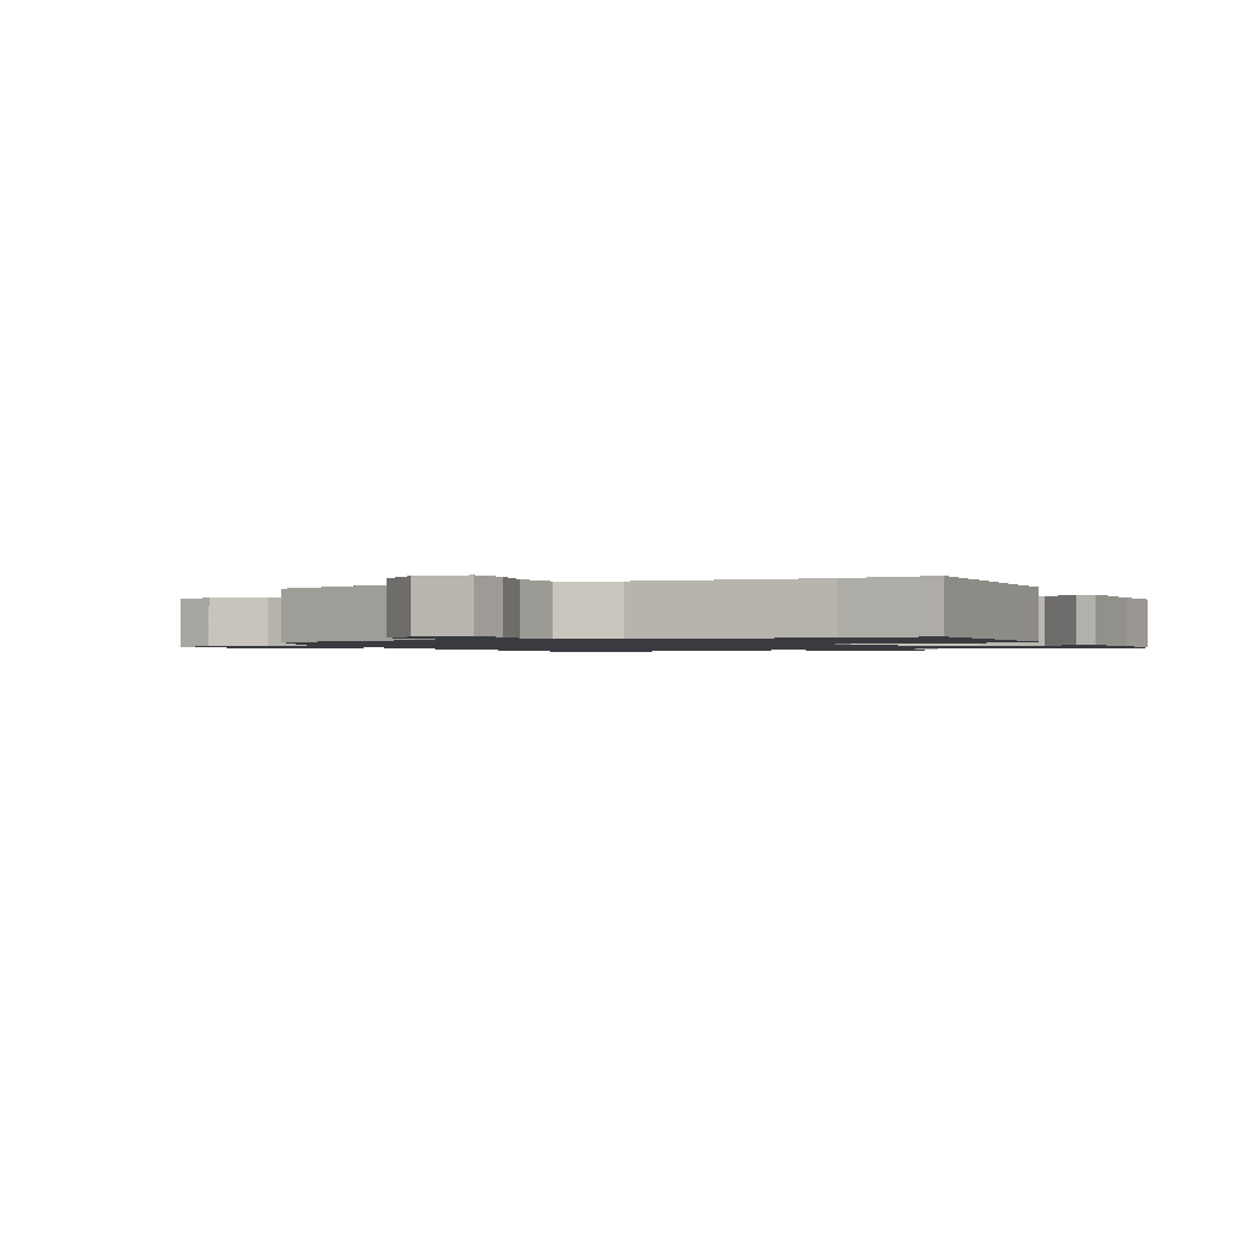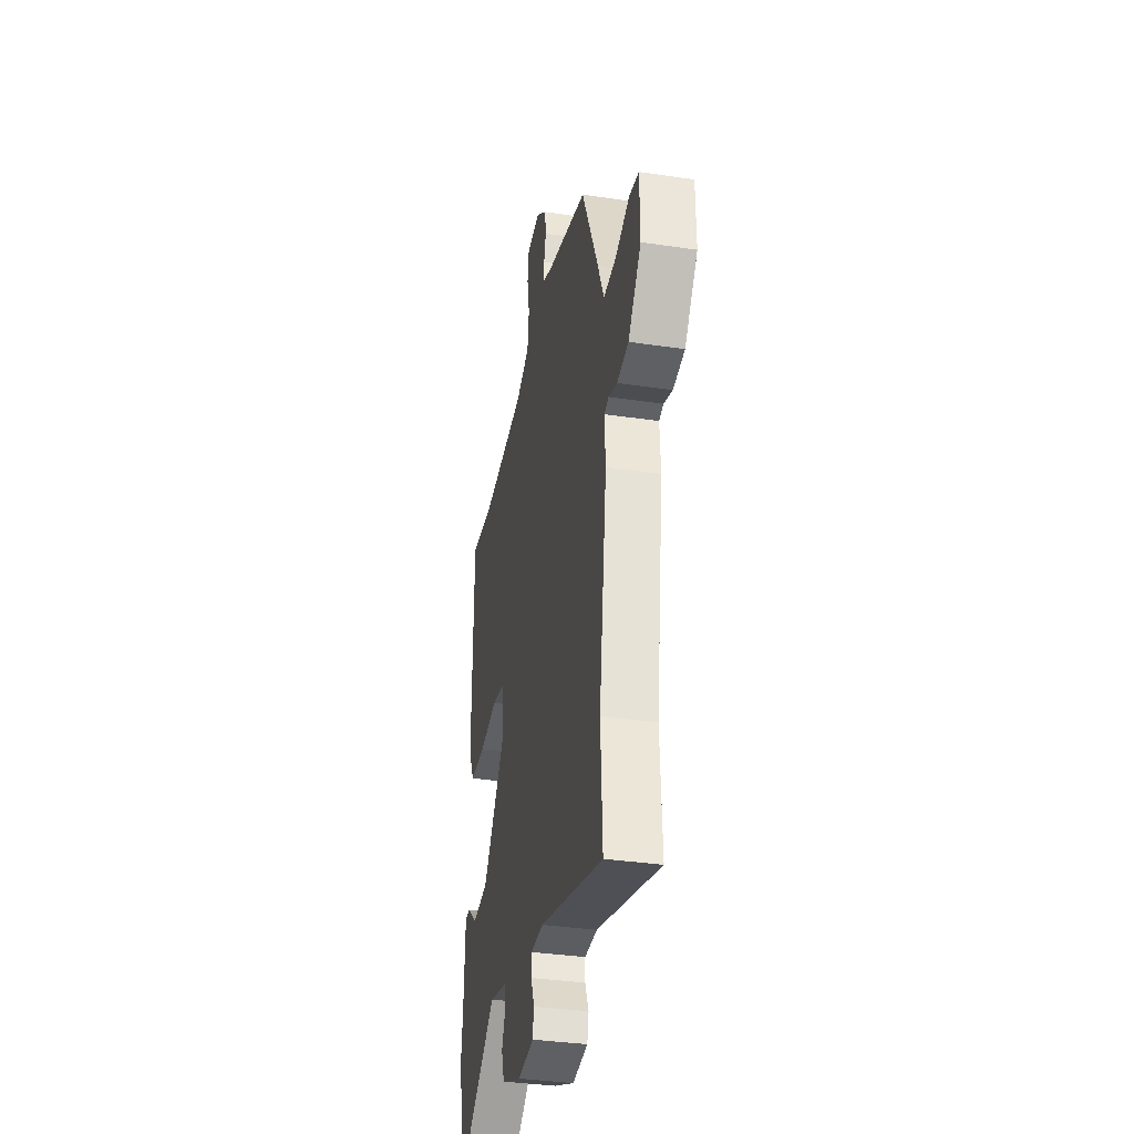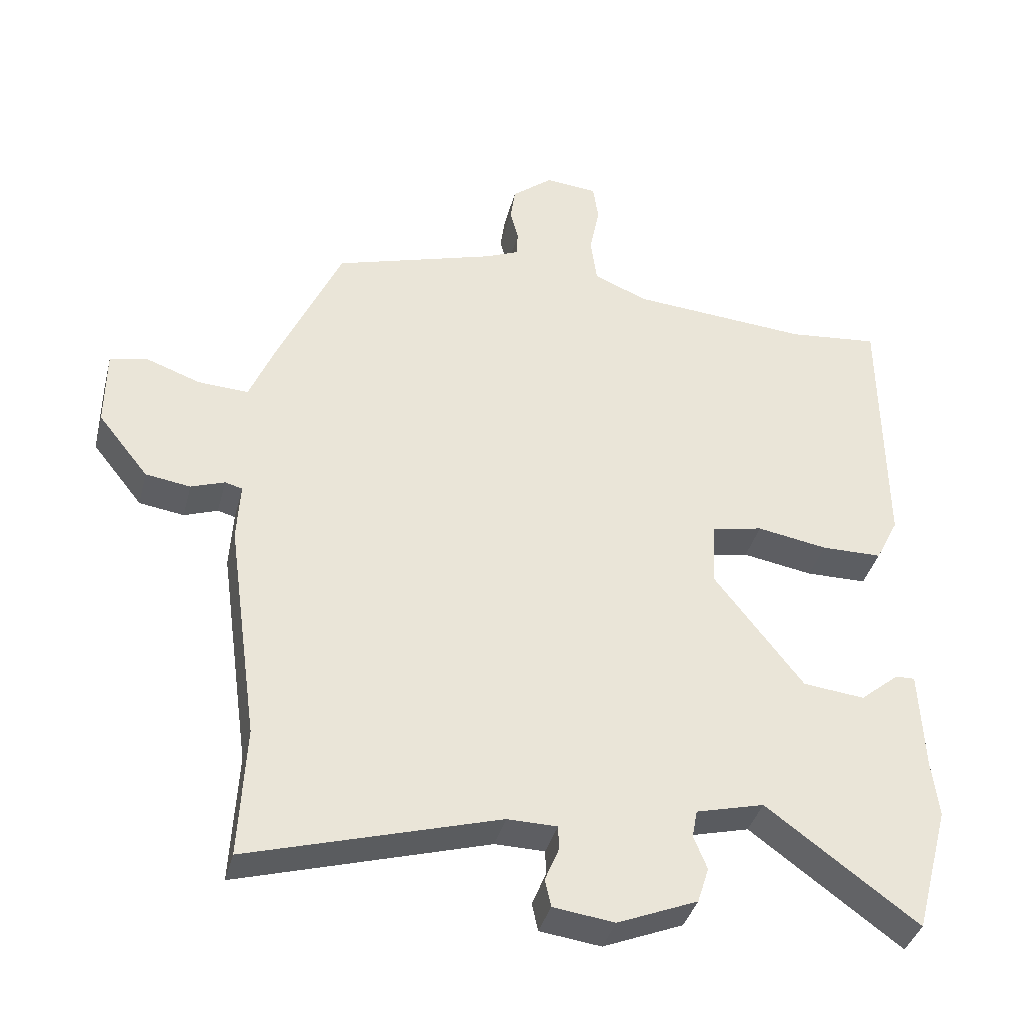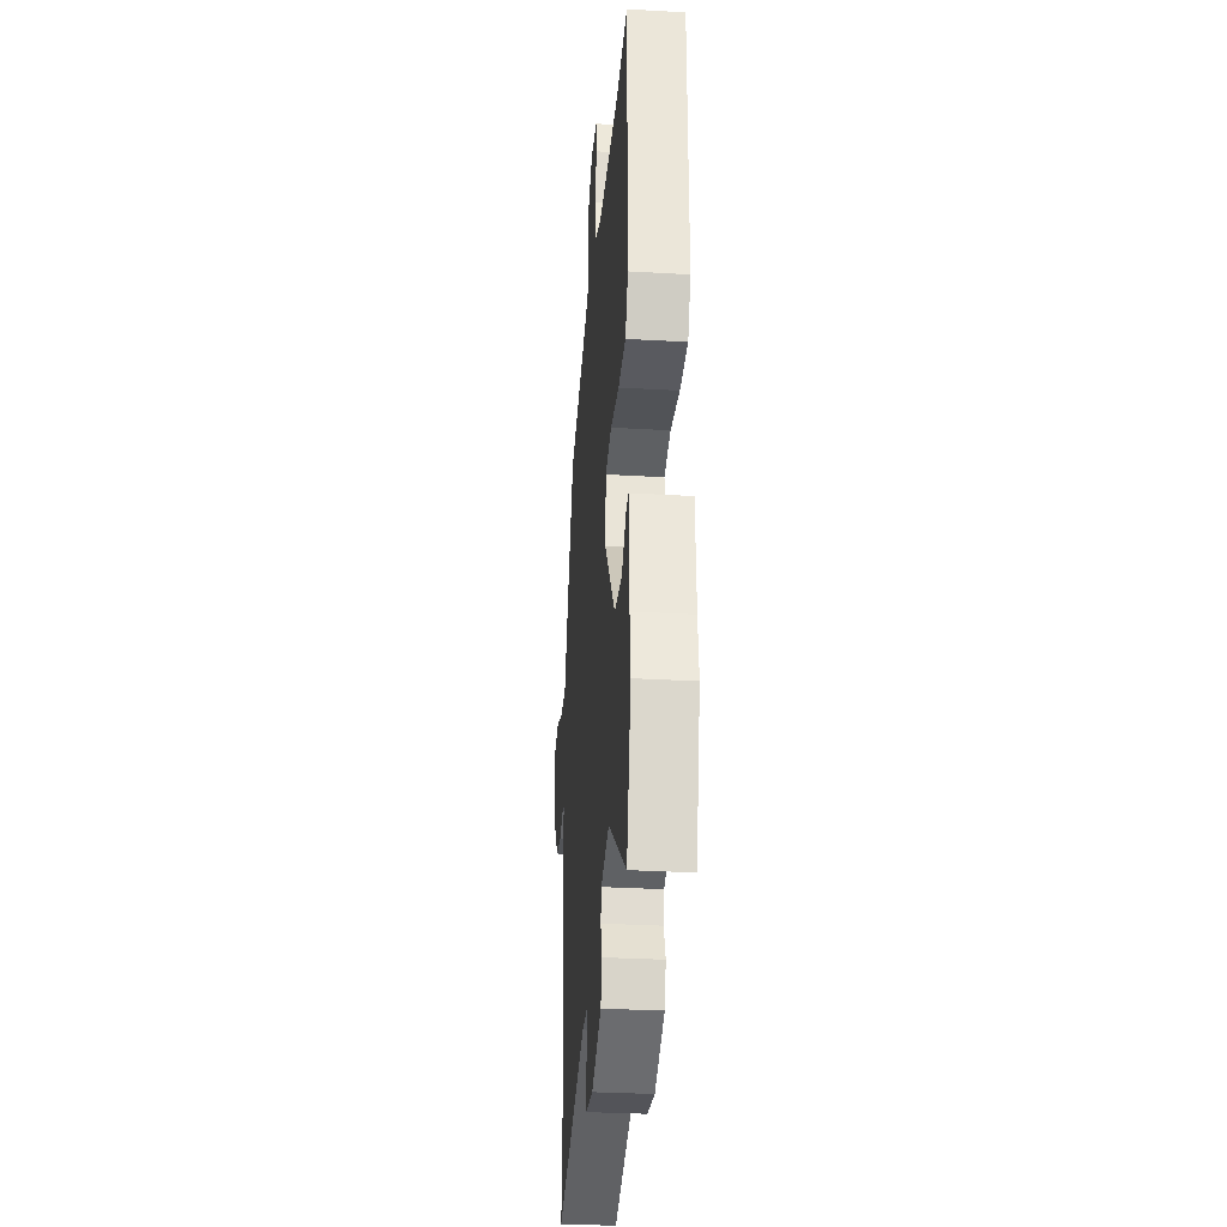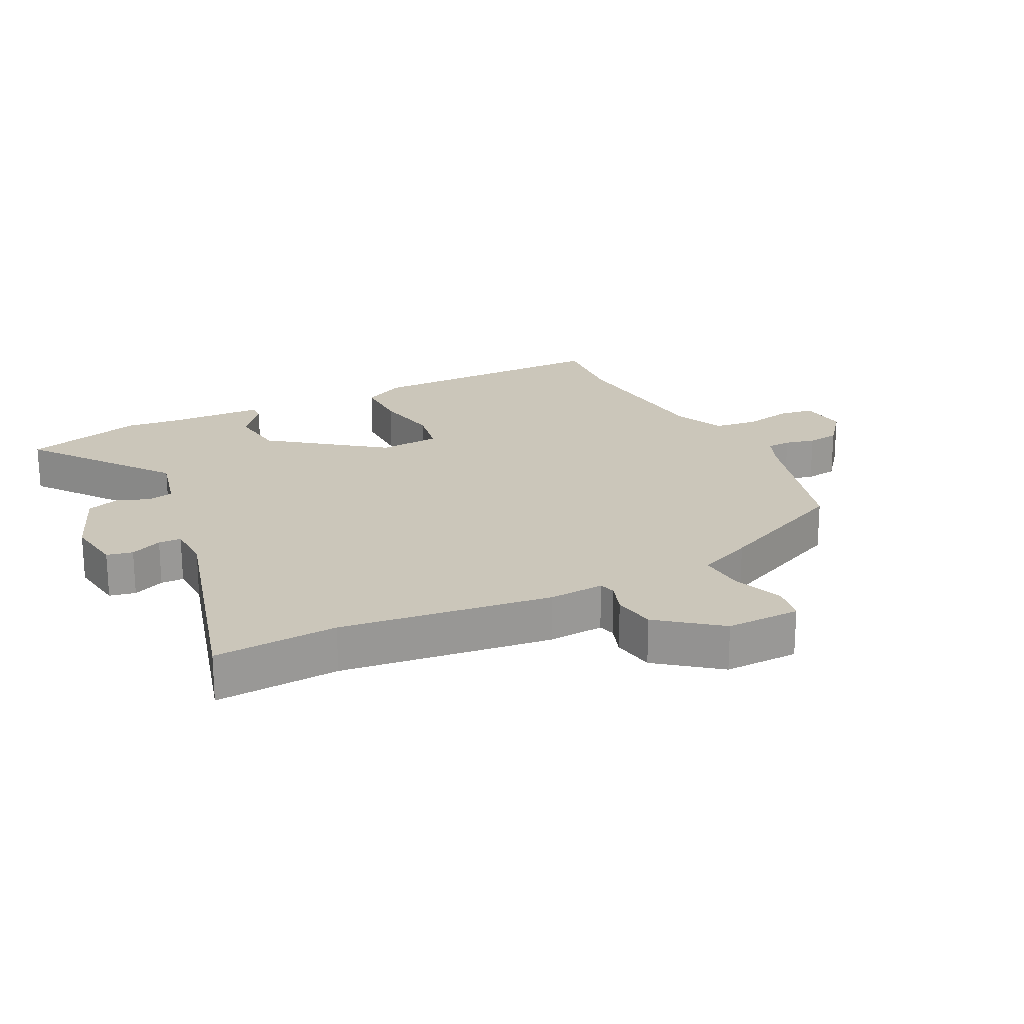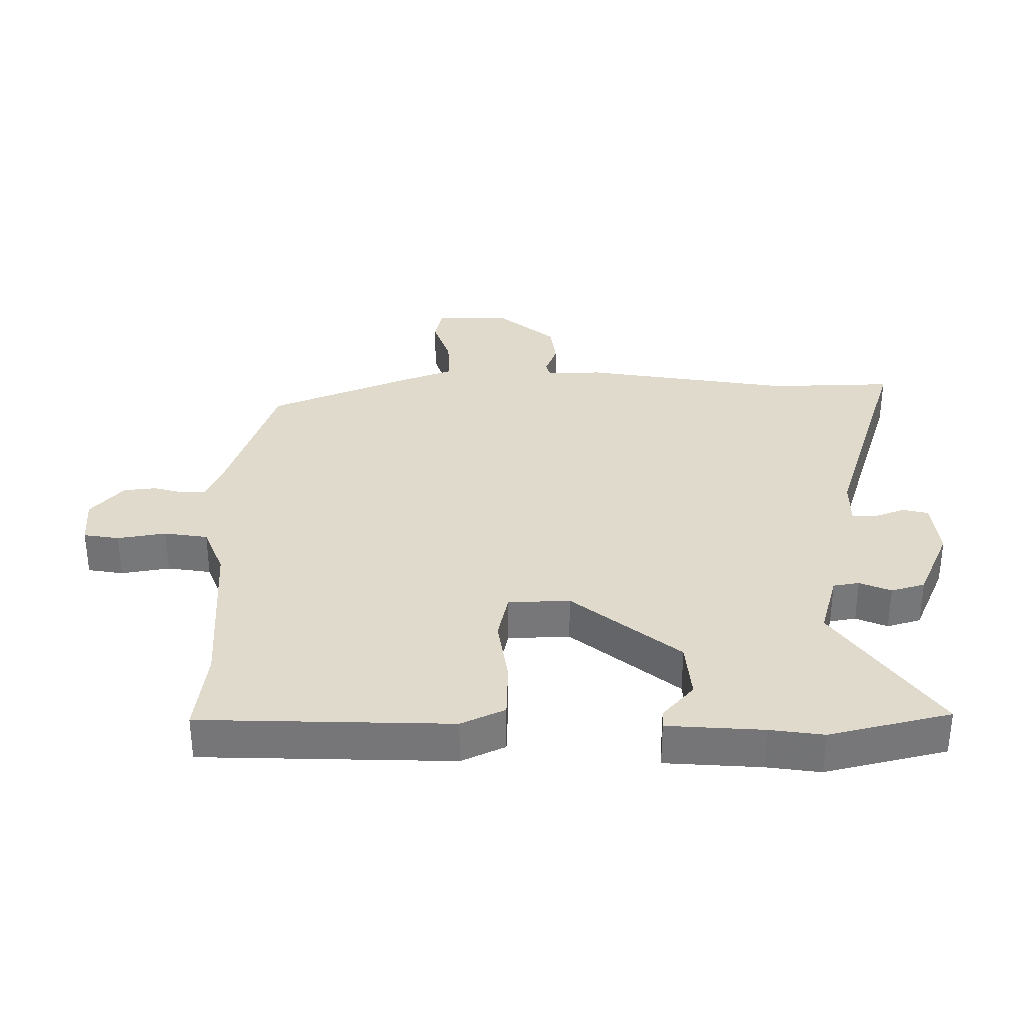
<metadata>
{"format":"obj","ext":"obj","renderer":"f3d","projection":"perspective","resolution":1024,"background":"white","views":[{"elev":-1.4,"azim":24.4,"up":"+Y"},{"elev":-35.4,"azim":-101.1,"up":"+Z"},{"elev":-38.2,"azim":-14.2,"up":"+Z"},{"elev":-31.3,"azim":85.3,"up":"+Z"},{"elev":21.1,"azim":-117.3,"up":"+Y"},{"elev":33.0,"azim":90.9,"up":"+Y"}]}
</metadata>
<code>
v -0.507 0.07 -0.639
v -0.497 0.07 -0.444
v -0.543 0.07 -0.112
v -0.538 0.07 -0.025
v -0.564 0.07 -0.018
v -0.614 0.07 -0.036
v -0.681 0.07 -0.026
v -0.756 0.07 0.068
v -0.755 0.07 0.185
v -0.699 0.07 0.196
v -0.618 0.07 0.167
v -0.543 0.07 0.163
v -0.507 0.07 0.25
v -0.41 0.07 0.467
v -0.17 0.07 0.54
v -0.119 0.07 0.562
v -0.117 0.07 0.6
v -0.129 0.07 0.647
v -0.122 0.07 0.698
v -0.061 0.07 0.748
v 0.017 0.07 0.741
v 0.025 0.07 0.685
v 0.01 0.07 0.609
v 0.019 0.07 0.54
v 0.099 0.07 0.506
v 0.365 0.07 0.486
v 0.5 0.07 0.5
v 0.503 0.07 0.106
v 0.469 0.07 0.038
v 0.378 0.07 0.037
v 0.273 0.07 0.055
v 0.197 0.07 0.04
v 0.191 0.07 -0.057
v 0.324 0.07 -0.229
v 0.416 0.07 -0.239
v 0.474 0.07 -0.191
v 0.503 0.07 -0.19
v 0.51 0.07 -0.341
v 0.52 0.07 -0.426
v 0.469 0.07 -0.616
v 0.244 0.07 -0.451
v 0.143 0.07 -0.477
v 0.135 0.07 -0.518
v 0.155 0.07 -0.568
v 0.138 0.07 -0.621
v 0.019 0.07 -0.67
v -0.072 0.07 -0.658
v -0.081 0.07 -0.617
v -0.06 0.07 -0.567
v -0.061 0.07 -0.531
v -0.135 0.07 -0.53
v -0.507 0 -0.639
v -0.497 0 -0.444
v -0.543 0 -0.112
v -0.538 0 -0.025
v -0.564 0 -0.018
v -0.614 0 -0.036
v -0.681 0 -0.026
v -0.756 0 0.068
v -0.755 0 0.185
v -0.699 0 0.196
v -0.618 0 0.167
v -0.543 0 0.163
v -0.507 0 0.25
v -0.41 0 0.467
v -0.17 0 0.54
v -0.119 0 0.562
v -0.117 0 0.6
v -0.129 0 0.647
v -0.122 0 0.698
v -0.061 0 0.748
v 0.017 0 0.741
v 0.025 0 0.685
v 0.01 0 0.609
v 0.019 0 0.54
v 0.099 0 0.506
v 0.365 0 0.486
v 0.5 0 0.5
v 0.503 0 0.106
v 0.469 0 0.038
v 0.378 0 0.037
v 0.273 0 0.055
v 0.197 0 0.04
v 0.191 0 -0.057
v 0.324 0 -0.229
v 0.416 0 -0.239
v 0.474 0 -0.191
v 0.503 0 -0.19
v 0.51 0 -0.341
v 0.52 0 -0.426
v 0.469 0 -0.616
v 0.244 0 -0.451
v 0.143 0 -0.477
v 0.135 0 -0.518
v 0.155 0 -0.568
v 0.138 0 -0.621
v 0.019 0 -0.67
v -0.072 0 -0.658
v -0.081 0 -0.617
v -0.06 0 -0.567
v -0.061 0 -0.531
v -0.135 0 -0.53
f 47 48 49
f 46 47 49
f 45 46 49
f 44 45 49
f 43 44 49
f 42 43 49 50
f 38 39 40 41
f 38 41 42
f 37 38 42
f 36 37 42
f 35 36 42
f 42 50 51
f 35 42 51
f 34 35 51
f 29 30 31
f 28 29 31
f 27 28 31
f 26 27 31
f 25 26 31 32
f 24 25 32 33
f 21 22 23
f 20 21 23
f 19 20 23
f 18 19 23
f 17 18 23
f 16 17 23 24
f 15 16 24 33
f 14 15 33
f 13 14 33
f 12 13 33
f 9 10 11
f 8 9 11
f 7 8 11
f 6 7 11
f 5 6 11
f 12 33 34
f 11 12 34
f 5 11 34
f 4 5 34
f 34 51 1 2
f 2 3 4 34
f 100 99 98
f 100 98 97
f 100 97 96
f 100 96 95
f 100 95 94
f 101 100 94 93
f 92 91 90 89
f 93 92 89
f 93 89 88
f 93 88 87
f 93 87 86
f 102 101 93
f 102 93 86
f 102 86 85
f 82 81 80
f 82 80 79
f 82 79 78
f 82 78 77
f 83 82 77 76
f 84 83 76 75
f 74 73 72
f 74 72 71
f 74 71 70
f 74 70 69
f 74 69 68
f 75 74 68 67
f 84 75 67 66
f 84 66 65
f 84 65 64
f 84 64 63
f 62 61 60
f 62 60 59
f 62 59 58
f 62 58 57
f 62 57 56
f 85 84 63
f 85 63 62
f 85 62 56
f 85 56 55
f 53 52 102 85
f 85 55 54 53
f 1 52 53 2
f 2 53 54 3
f 3 54 55 4
f 4 55 56 5
f 5 56 57 6
f 6 57 58 7
f 7 58 59 8
f 8 59 60 9
f 9 60 61 10
f 10 61 62 11
f 11 62 63 12
f 12 63 64 13
f 13 64 65 14
f 14 65 66 15
f 15 66 67 16
f 16 67 68 17
f 17 68 69 18
f 18 69 70 19
f 19 70 71 20
f 20 71 72 21
f 21 72 73 22
f 22 73 74 23
f 23 74 75 24
f 24 75 76 25
f 25 76 77 26
f 26 77 78 27
f 27 78 79 28
f 28 79 80 29
f 29 80 81 30
f 30 81 82 31
f 31 82 83 32
f 32 83 84 33
f 33 84 85 34
f 34 85 86 35
f 35 86 87 36
f 36 87 88 37
f 37 88 89 38
f 38 89 90 39
f 39 90 91 40
f 40 91 92 41
f 41 92 93 42
f 42 93 94 43
f 43 94 95 44
f 44 95 96 45
f 45 96 97 46
f 46 97 98 47
f 47 98 99 48
f 48 99 100 49
f 49 100 101 50
f 50 101 102 51
f 51 102 52 1

</code>
